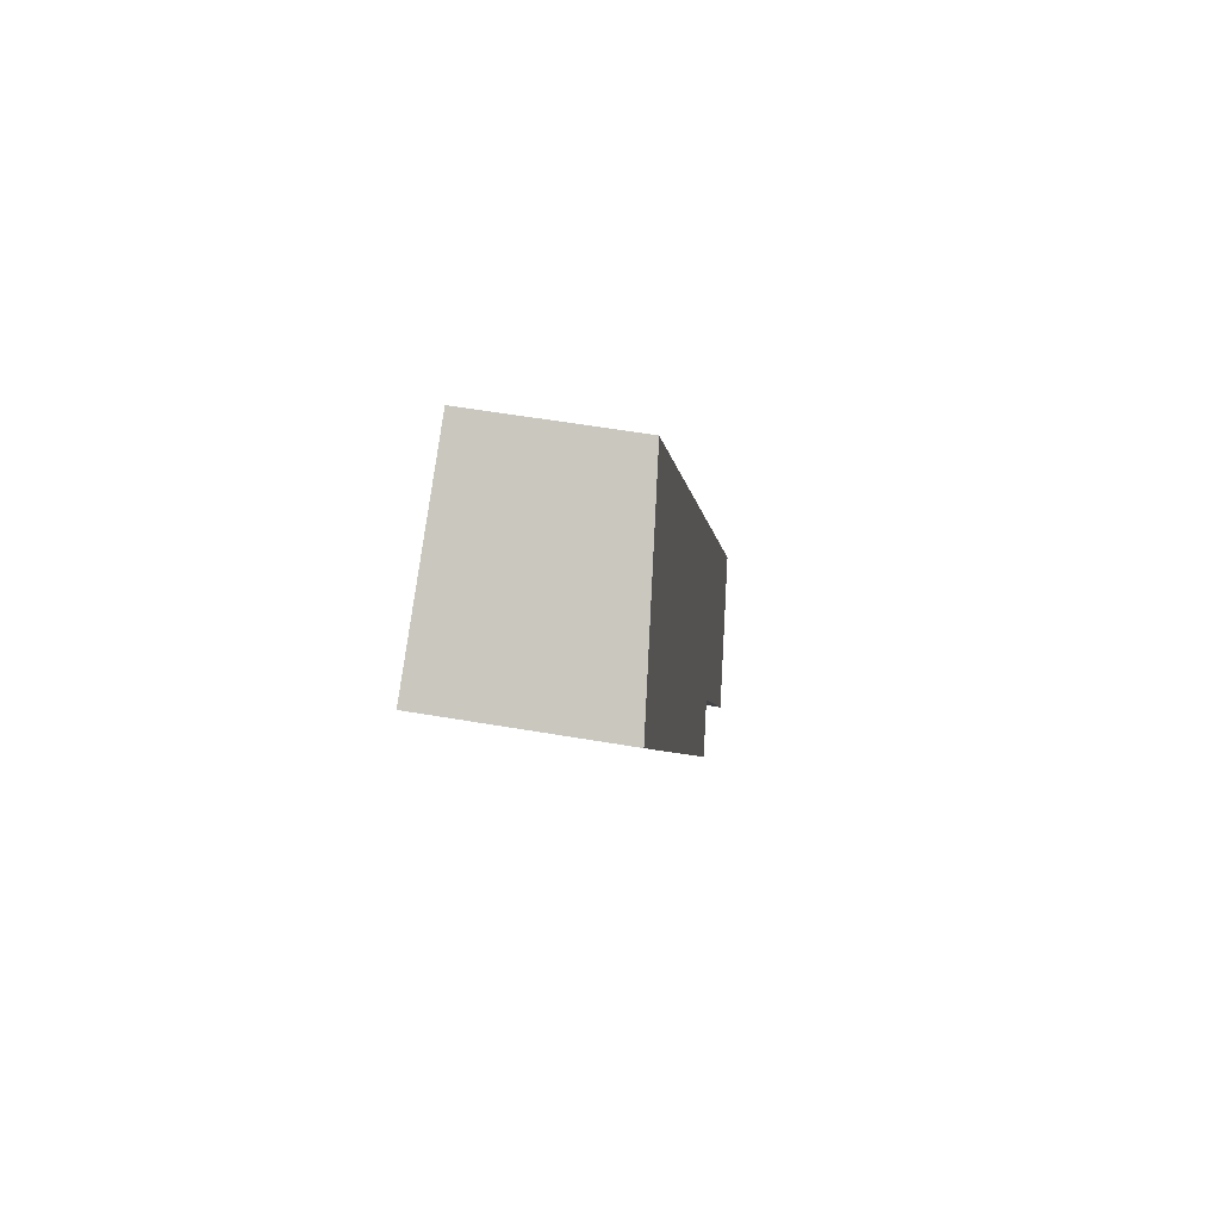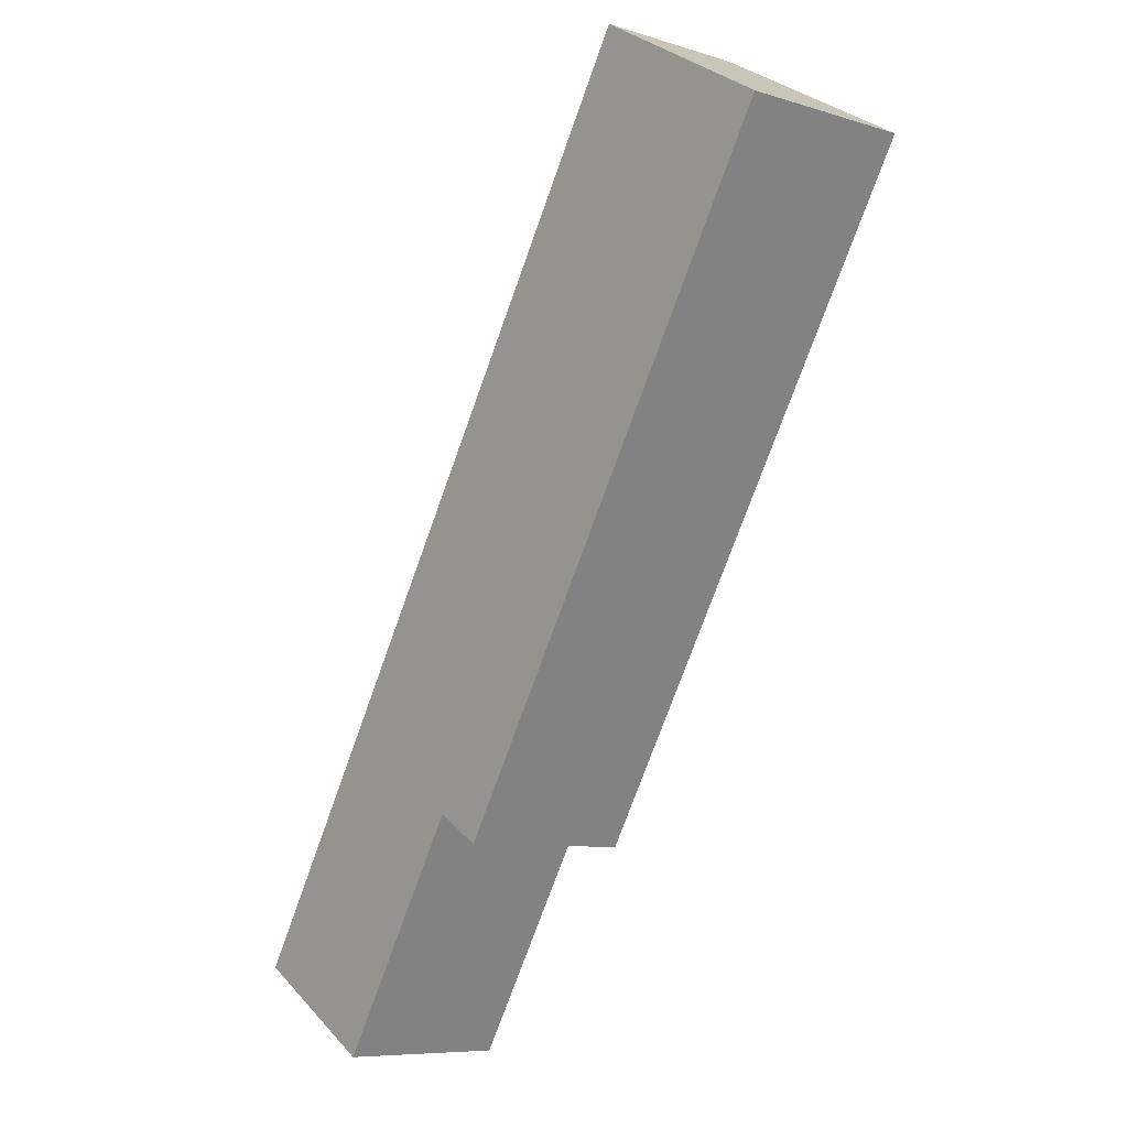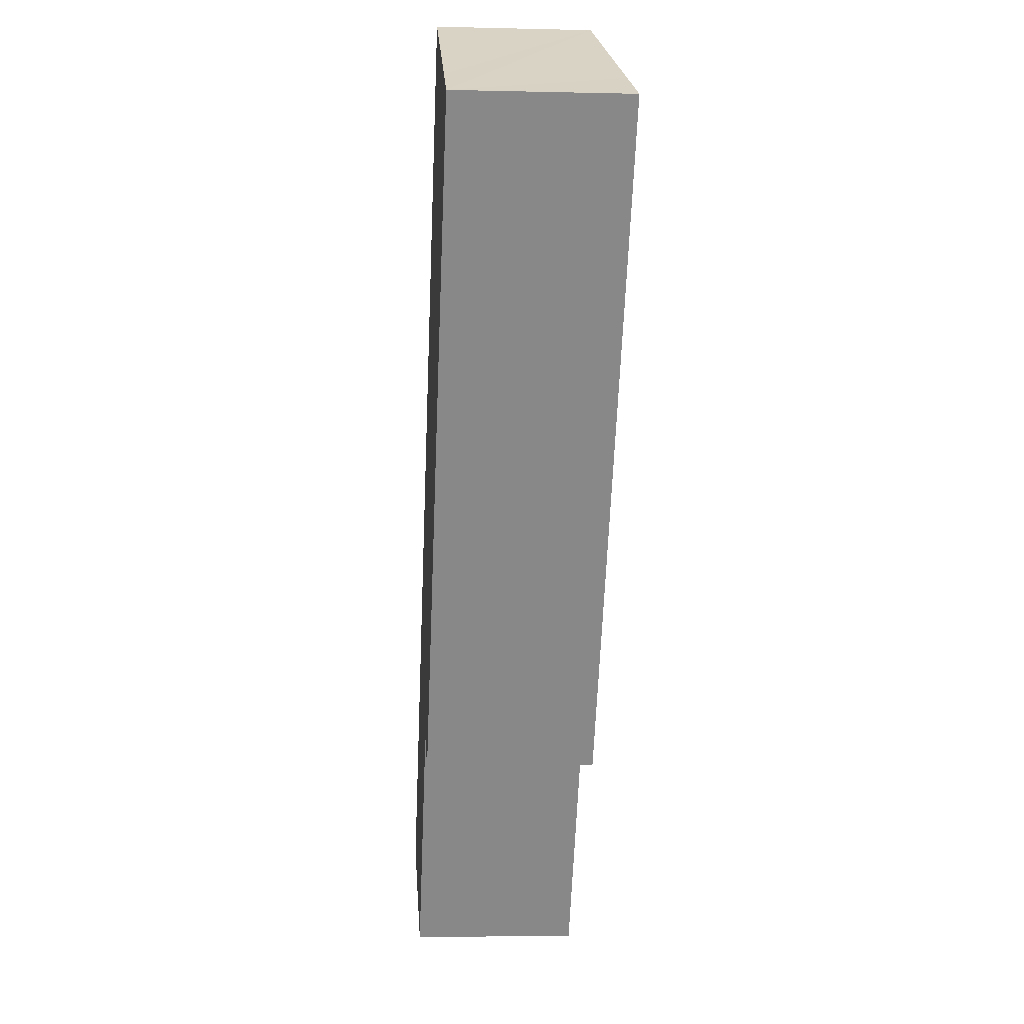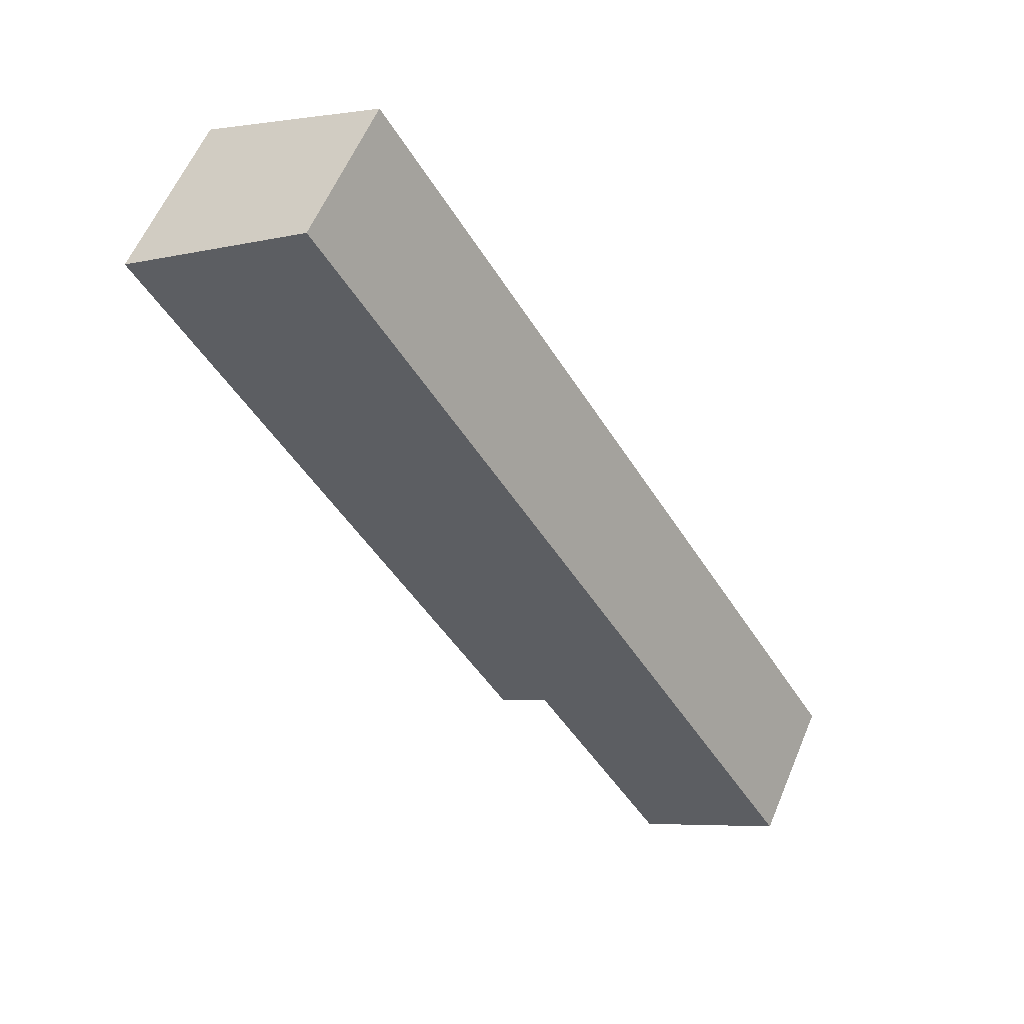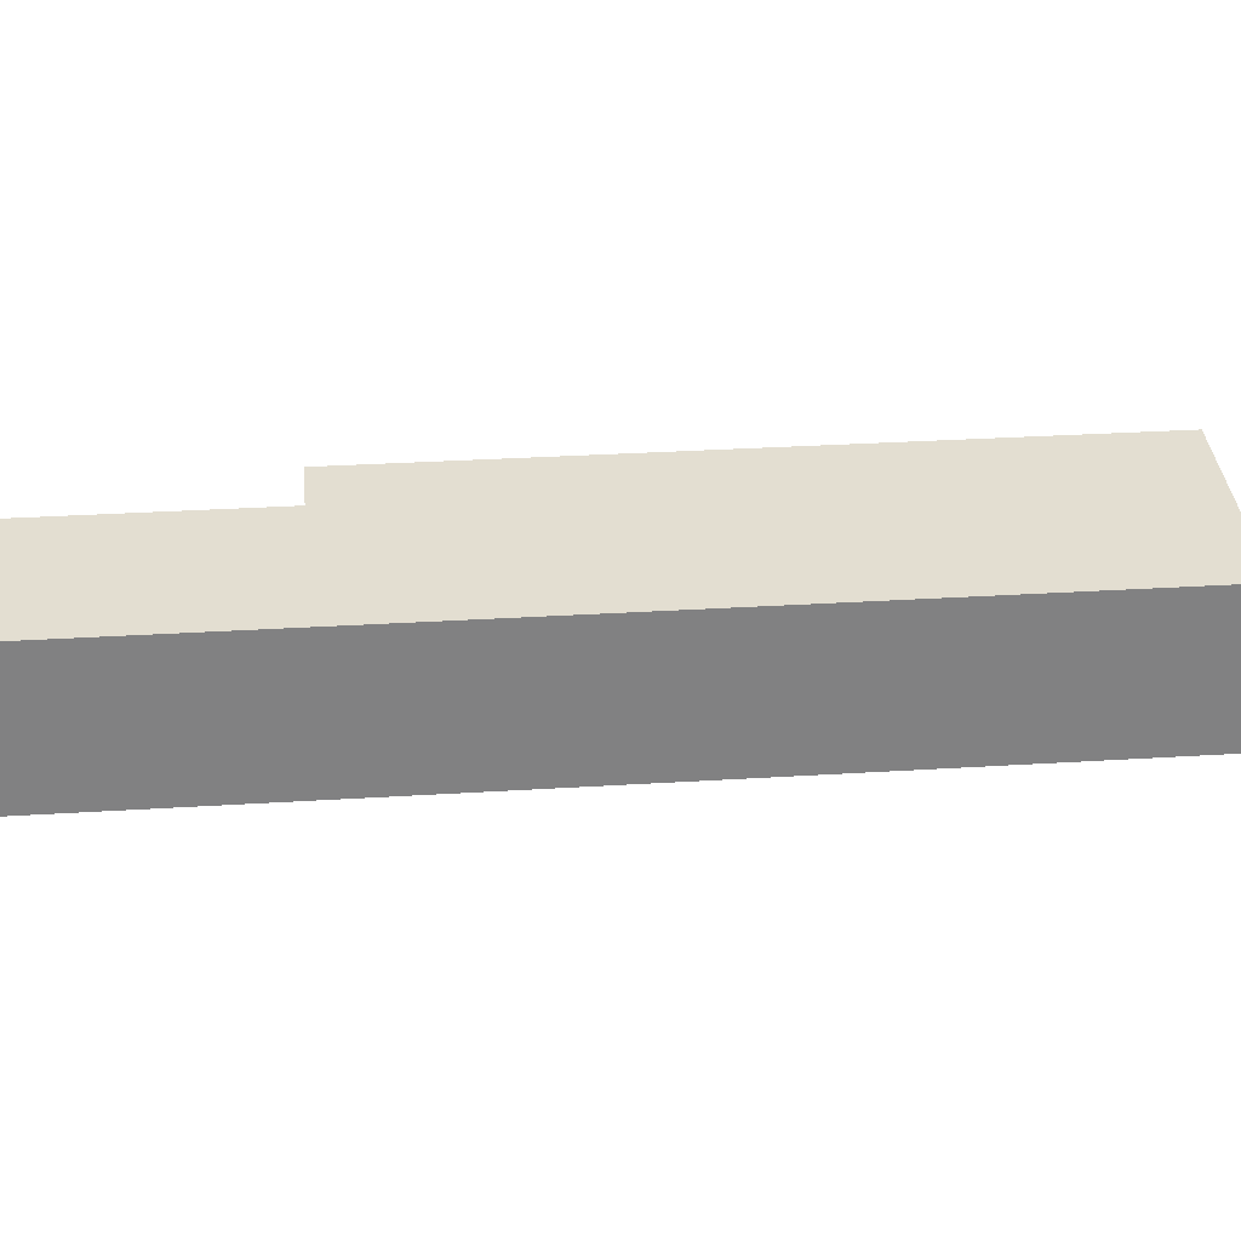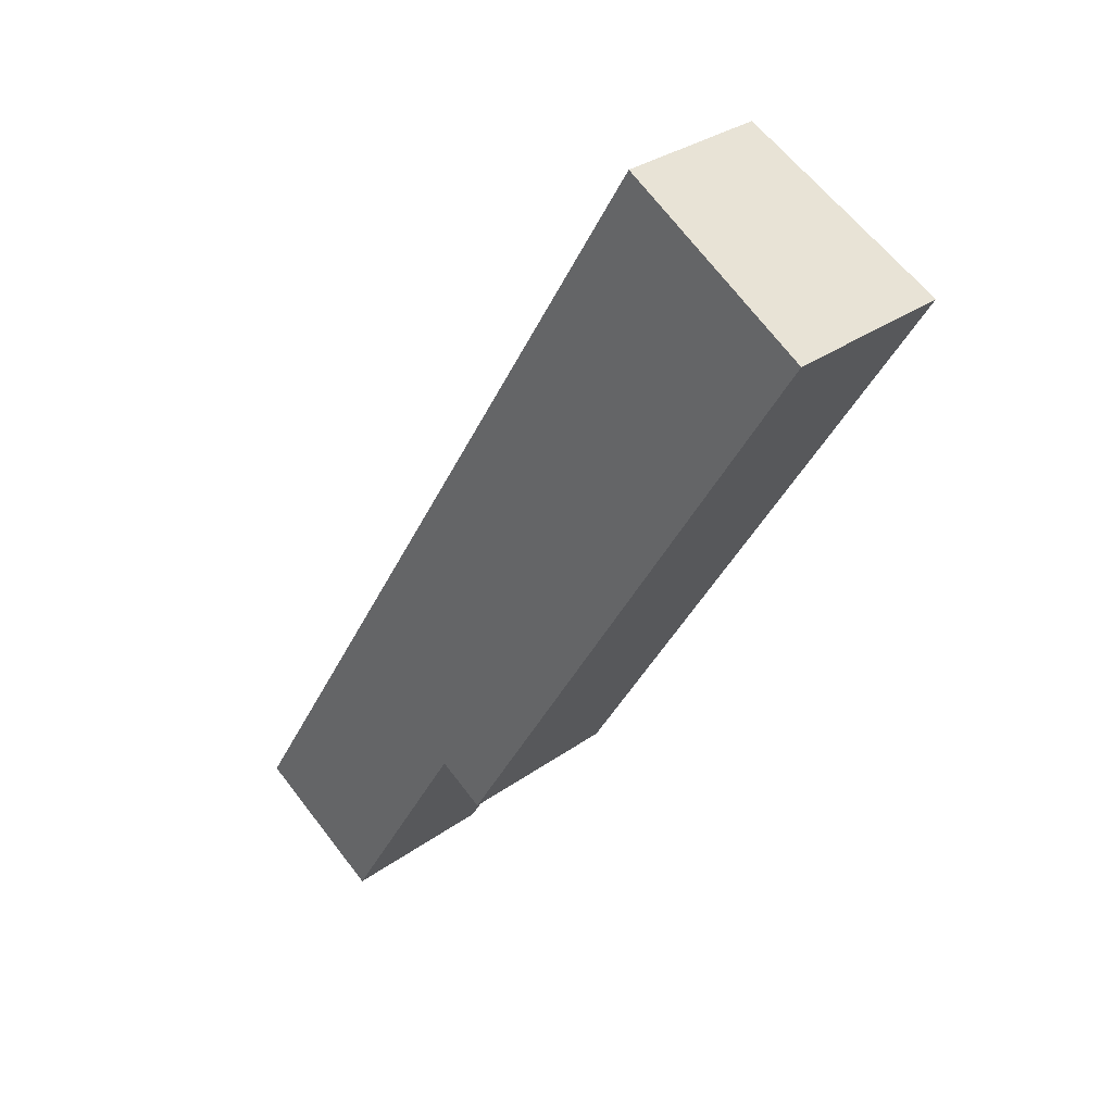
<metadata>
{"format":"obj","ext":"obj","renderer":"f3d","projection":"perspective","resolution":1024,"background":"white","views":[{"elev":55.5,"azim":100.3,"up":"+Z"},{"elev":-8.1,"azim":49.6,"up":"+Z"},{"elev":-3.8,"azim":85.4,"up":"+Z"},{"elev":59.4,"azim":-157.3,"up":"+Z"},{"elev":30.0,"azim":-64.1,"up":"+Y"},{"elev":31.0,"azim":44.2,"up":"+Z"}]}
</metadata>
<code>
v  0 4.96 3.037e-16
v  9.02 5.508 4.786
v  4.481 5.508 -2.712
v  16.81 4.96 27.77
v  21.43 5.525 24.98
v  22.83 5.696 24.13
v  10.56 5.696 3.856
v  22.83 -1.478e-15 24.13
v  10.56 -2.361e-16 3.856
v  9.02 -2.931e-16 4.786
v  4.481 1.661e-16 -2.712
v  0 0 0
v  16.81 -1.701e-15 27.77
v  21.43 -1.529e-15 24.98
g defaultobject
f 1 2 3
f 2 1 4
f 2 4 5
f 2 5 6
f 6 7 2
f 8 7 6
f 7 8 9
f 10 3 2
f 3 10 11
f 9 2 7
f 2 9 10
f 11 1 3
f 1 11 12
f 12 4 1
f 4 12 13
f 5 8 6
f 8 5 4
f 8 4 14
f 14 4 13
f 11 13 12
f 13 11 10
f 13 10 9
f 13 9 14
f 14 9 8

</code>
